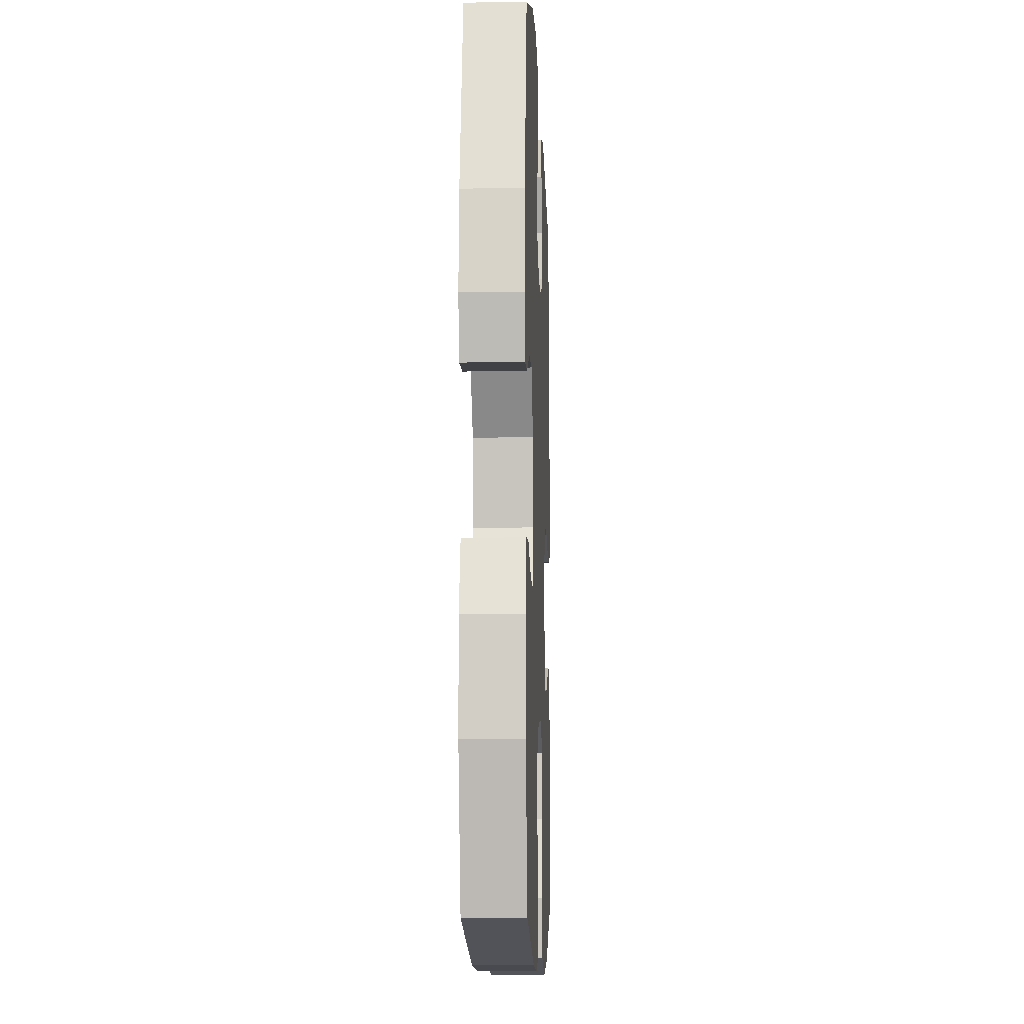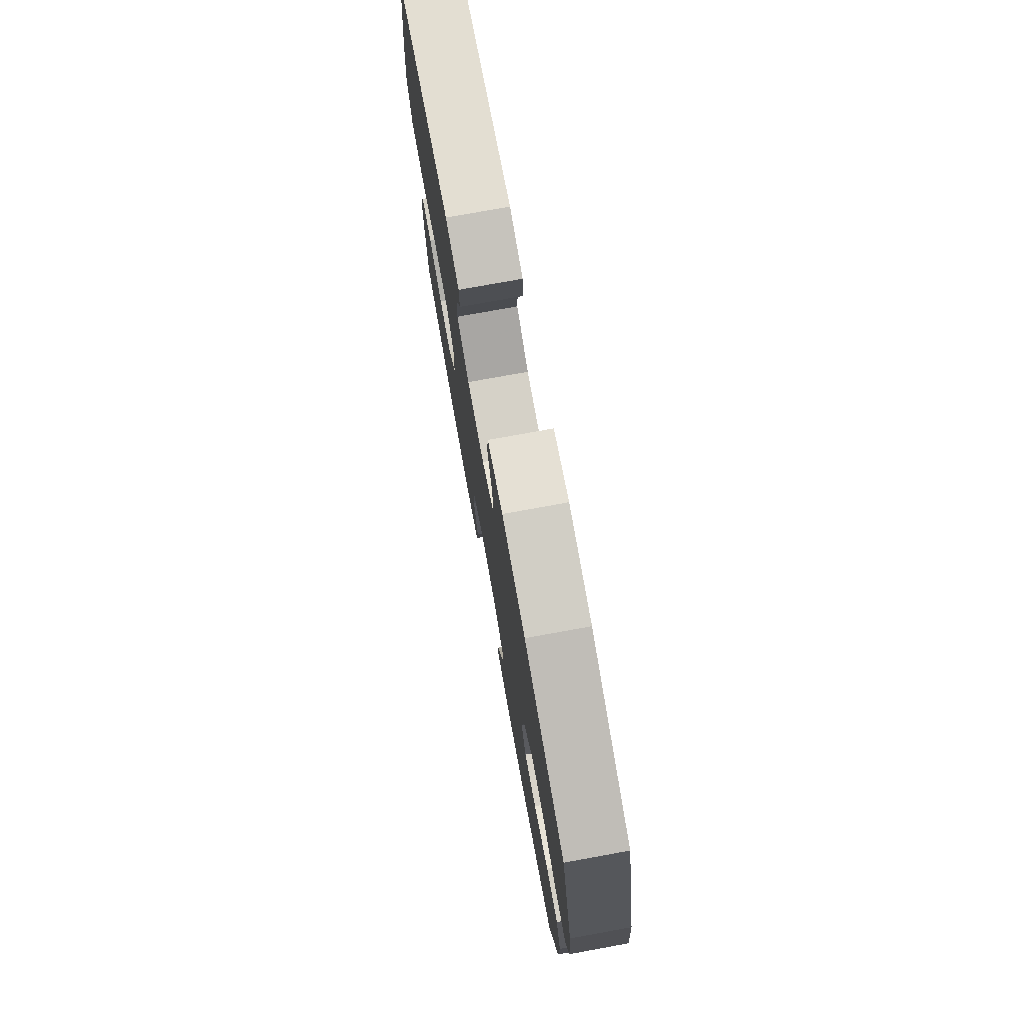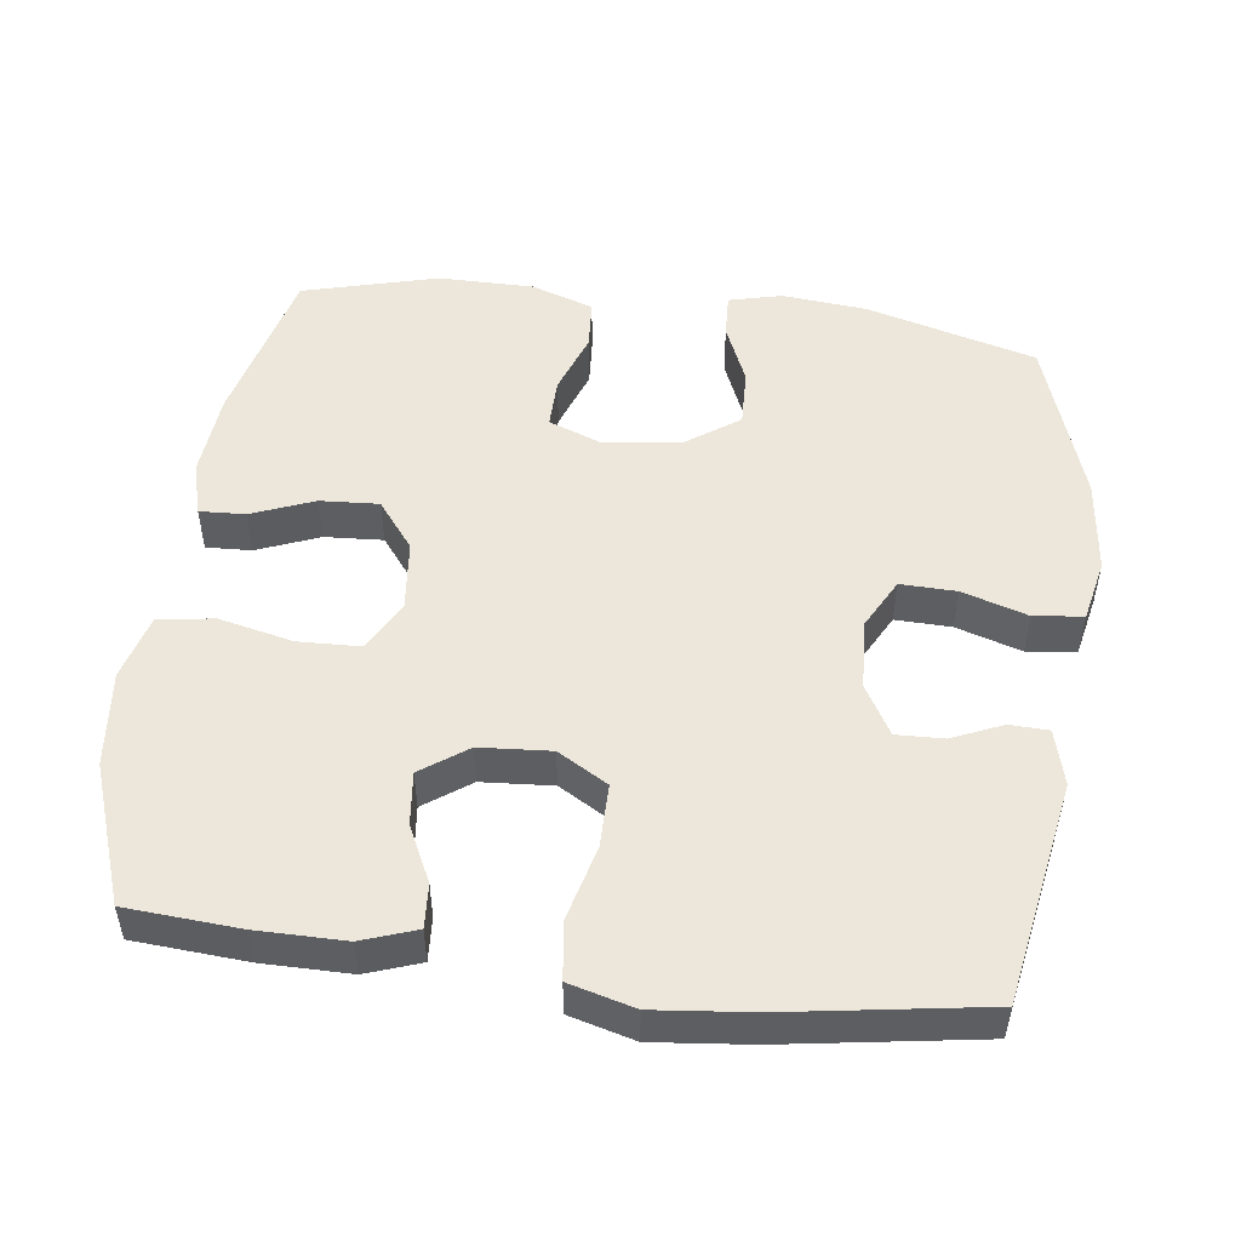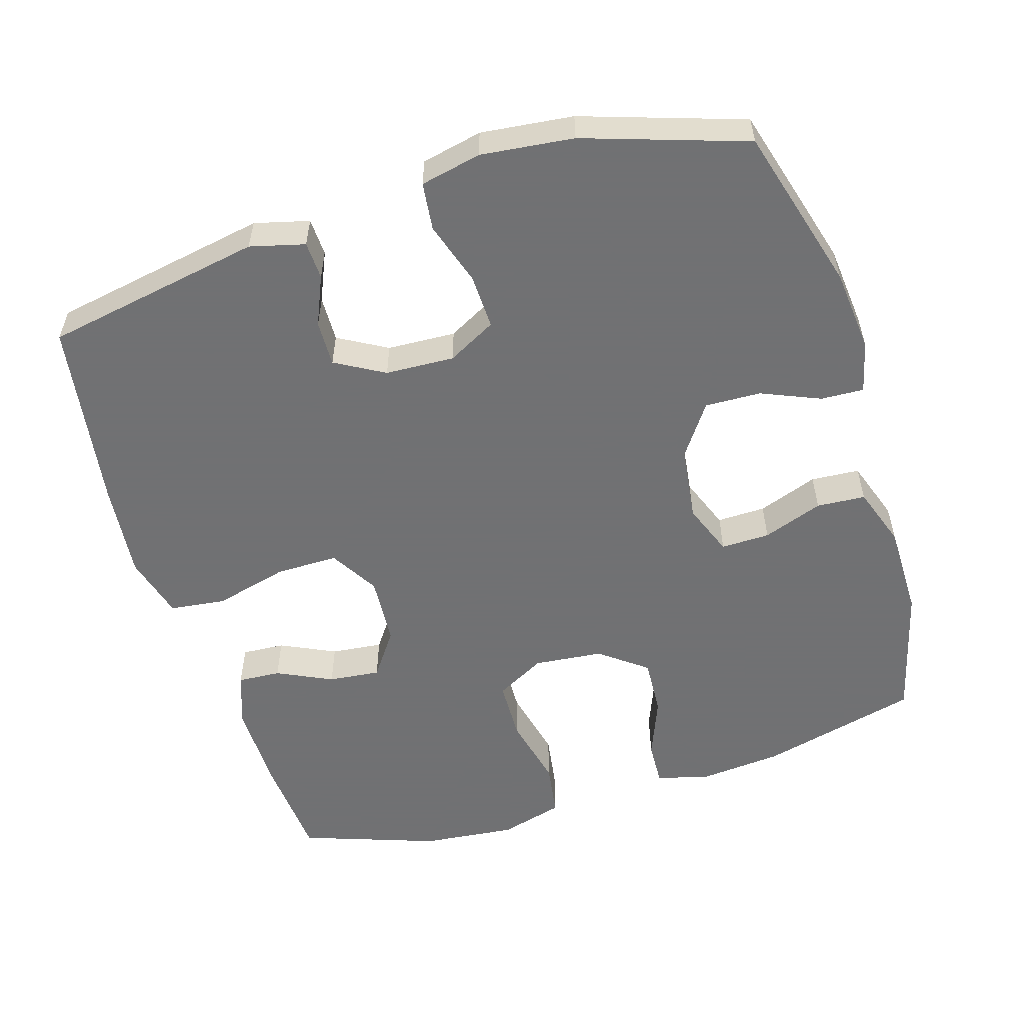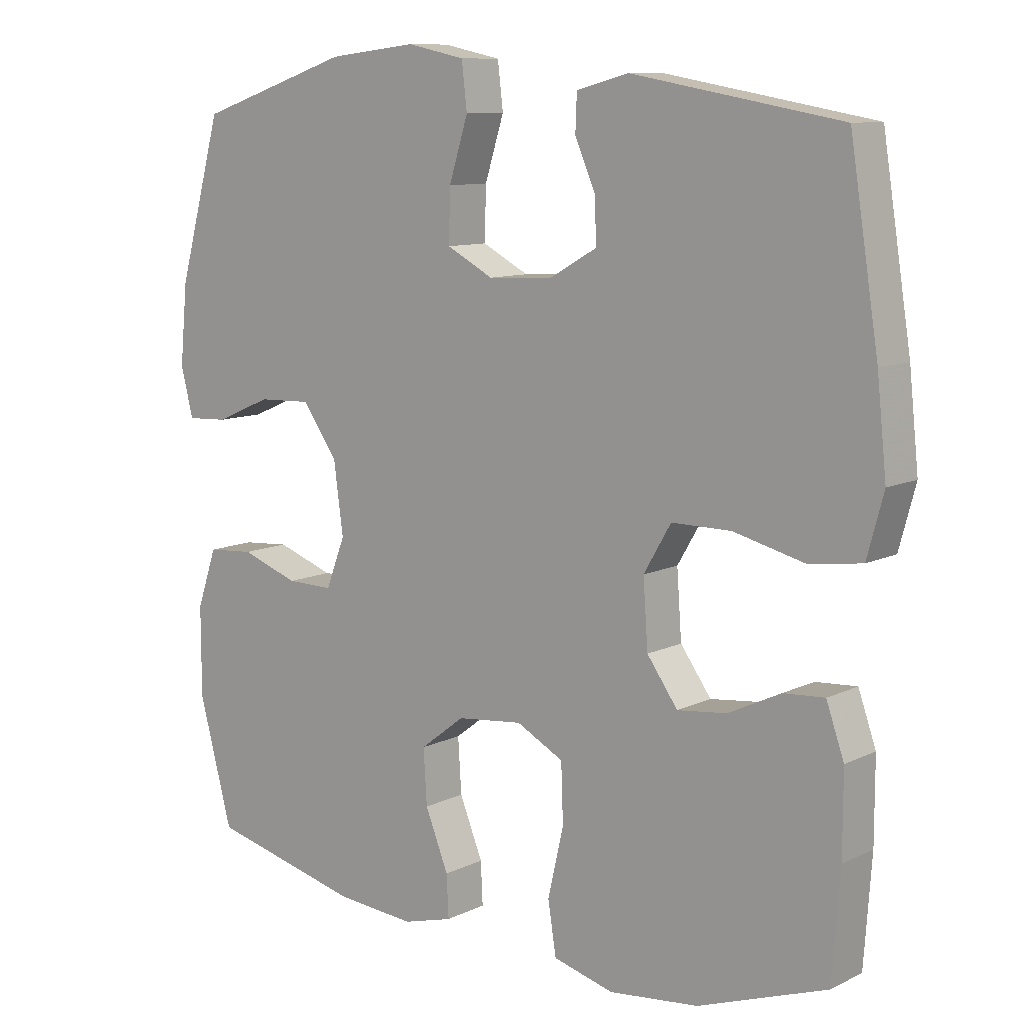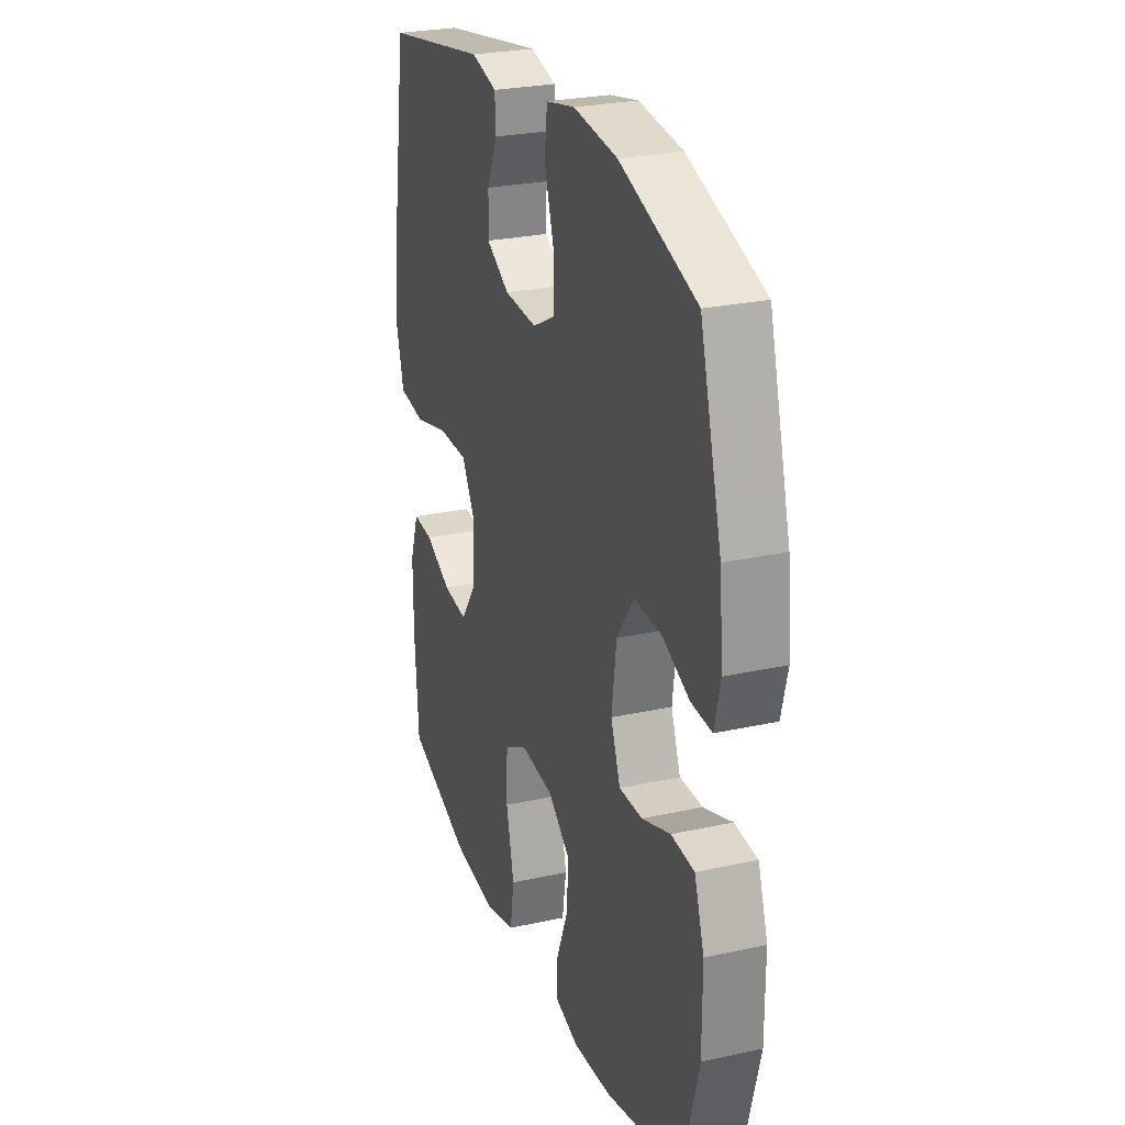
<metadata>
{"format":"obj","ext":"obj","renderer":"f3d","projection":"perspective","resolution":1024,"background":"white","views":[{"elev":-8.7,"azim":92.2,"up":"+Z"},{"elev":76.7,"azim":79.7,"up":"+Z"},{"elev":50.9,"azim":-82.6,"up":"+Y"},{"elev":-55.3,"azim":17.3,"up":"+Y"},{"elev":10.0,"azim":-140.7,"up":"+Z"},{"elev":26.3,"azim":70.9,"up":"+Z"}]}
</metadata>
<code>
v -0.5 0.07 -0.5
v -0.511 0.07 -0.345
v -0.511 0.07 -0.226
v -0.485 0.07 -0.152
v -0.425 0.07 -0.156
v -0.348 0.07 -0.193
v -0.276 0.07 -0.201
v -0.231 0.07 -0.138
v -0.224 0.07 -0.041
v -0.264 0.07 0.027
v -0.351 0.07 0.027
v -0.454 0.07 0.001
v -0.532 0.07 0.011
v -0.556 0.07 0.1
v -0.542 0.07 0.233
v -0.5 0.07 0.5
v -0.195 0.07 0.554
v -0.119 0.07 0.534
v -0.117 0.07 0.481
v -0.147 0.07 0.412
v -0.149 0.07 0.348
v -0.081 0.07 0.309
v 0.015 0.07 0.304
v 0.083 0.07 0.34
v 0.081 0.07 0.416
v 0.053 0.07 0.505
v 0.061 0.07 0.572
v 0.146 0.07 0.59
v 0.275 0.07 0.575
v 0.5 0.07 0.5
v 0.564 0.07 0.269
v 0.575 0.07 0.153
v 0.557 0.07 0.081
v 0.497 0.07 0.084
v 0.415 0.07 0.119
v 0.337 0.07 0.122
v 0.286 0.07 0.05
v 0.272 0.07 -0.054
v 0.3 0.07 -0.127
v 0.368 0.07 -0.126
v 0.452 0.07 -0.096
v 0.52 0.07 -0.101
v 0.549 0.07 -0.186
v 0.549 0.07 -0.316
v 0.5 0.07 -0.5
v 0.278 0.07 -0.555
v 0.162 0.07 -0.565
v 0.089 0.07 -0.545
v 0.092 0.07 -0.483
v 0.126 0.07 -0.398
v 0.131 0.07 -0.318
v 0.066 0.07 -0.268
v -0.03 0.07 -0.258
v -0.099 0.07 -0.295
v -0.102 0.07 -0.38
v -0.079 0.07 -0.481
v -0.091 0.07 -0.557
v -0.18 0.07 -0.581
v -0.311 0.07 -0.567
v -0.5 0 -0.5
v -0.511 0 -0.345
v -0.511 0 -0.226
v -0.485 0 -0.152
v -0.425 0 -0.156
v -0.348 0 -0.193
v -0.276 0 -0.201
v -0.231 0 -0.138
v -0.224 0 -0.041
v -0.264 0 0.027
v -0.351 0 0.027
v -0.454 0 0.001
v -0.532 0 0.011
v -0.556 0 0.1
v -0.542 0 0.233
v -0.5 0 0.5
v -0.195 0 0.554
v -0.119 0 0.534
v -0.117 0 0.481
v -0.147 0 0.412
v -0.149 0 0.348
v -0.081 0 0.309
v 0.015 0 0.304
v 0.083 0 0.34
v 0.081 0 0.416
v 0.053 0 0.505
v 0.061 0 0.572
v 0.146 0 0.59
v 0.275 0 0.575
v 0.5 0 0.5
v 0.564 0 0.269
v 0.575 0 0.153
v 0.557 0 0.081
v 0.497 0 0.084
v 0.415 0 0.119
v 0.337 0 0.122
v 0.286 0 0.05
v 0.272 0 -0.054
v 0.3 0 -0.127
v 0.368 0 -0.126
v 0.452 0 -0.096
v 0.52 0 -0.101
v 0.549 0 -0.186
v 0.549 0 -0.316
v 0.5 0 -0.5
v 0.278 0 -0.555
v 0.162 0 -0.565
v 0.089 0 -0.545
v 0.092 0 -0.483
v 0.126 0 -0.398
v 0.131 0 -0.318
v 0.066 0 -0.268
v -0.03 0 -0.258
v -0.099 0 -0.295
v -0.102 0 -0.38
v -0.079 0 -0.481
v -0.091 0 -0.557
v -0.18 0 -0.581
v -0.311 0 -0.567
f 55 56 57 58
f 54 55 58 59
f 47 48 49 50
f 47 50 51
f 46 47 51
f 45 46 51
f 44 45 51 52
f 40 41 42 43
f 39 40 43 44
f 32 33 34 35
f 32 35 36
f 31 32 36
f 30 31 36
f 29 30 36 37
f 25 26 27 28
f 24 25 28 29
f 17 18 19 20
f 17 20 21
f 16 17 21
f 15 16 21 22
f 11 12 13 14
f 10 11 14 15
f 3 4 5 6
f 3 6 7
f 2 3 7
f 54 59 1 2
f 53 54 2 7
f 39 44 52 53
f 38 39 53 7
f 24 29 37 38
f 23 24 38
f 10 15 22 23
f 9 10 23 38
f 8 9 38
f 7 8 38
f 117 116 115 114
f 118 117 114 113
f 109 108 107 106
f 110 109 106
f 110 106 105
f 110 105 104
f 111 110 104 103
f 102 101 100 99
f 103 102 99 98
f 94 93 92 91
f 95 94 91
f 95 91 90
f 95 90 89
f 96 95 89 88
f 87 86 85 84
f 88 87 84 83
f 79 78 77 76
f 80 79 76
f 80 76 75
f 81 80 75 74
f 73 72 71 70
f 74 73 70 69
f 65 64 63 62
f 66 65 62
f 66 62 61
f 61 60 118 113
f 66 61 113 112
f 112 111 103 98
f 66 112 98 97
f 97 96 88 83
f 97 83 82
f 82 81 74 69
f 97 82 69 68
f 97 68 67
f 97 67 66
f 1 60 61 2
f 2 61 62 3
f 3 62 63 4
f 4 63 64 5
f 5 64 65 6
f 6 65 66 7
f 7 66 67 8
f 8 67 68 9
f 9 68 69 10
f 10 69 70 11
f 11 70 71 12
f 12 71 72 13
f 13 72 73 14
f 14 73 74 15
f 15 74 75 16
f 16 75 76 17
f 17 76 77 18
f 18 77 78 19
f 19 78 79 20
f 20 79 80 21
f 21 80 81 22
f 22 81 82 23
f 23 82 83 24
f 24 83 84 25
f 25 84 85 26
f 26 85 86 27
f 27 86 87 28
f 28 87 88 29
f 29 88 89 30
f 30 89 90 31
f 31 90 91 32
f 32 91 92 33
f 33 92 93 34
f 34 93 94 35
f 35 94 95 36
f 36 95 96 37
f 37 96 97 38
f 38 97 98 39
f 39 98 99 40
f 40 99 100 41
f 41 100 101 42
f 42 101 102 43
f 43 102 103 44
f 44 103 104 45
f 45 104 105 46
f 46 105 106 47
f 47 106 107 48
f 48 107 108 49
f 49 108 109 50
f 50 109 110 51
f 51 110 111 52
f 52 111 112 53
f 53 112 113 54
f 54 113 114 55
f 55 114 115 56
f 56 115 116 57
f 57 116 117 58
f 58 117 118 59
f 59 118 60 1

</code>
